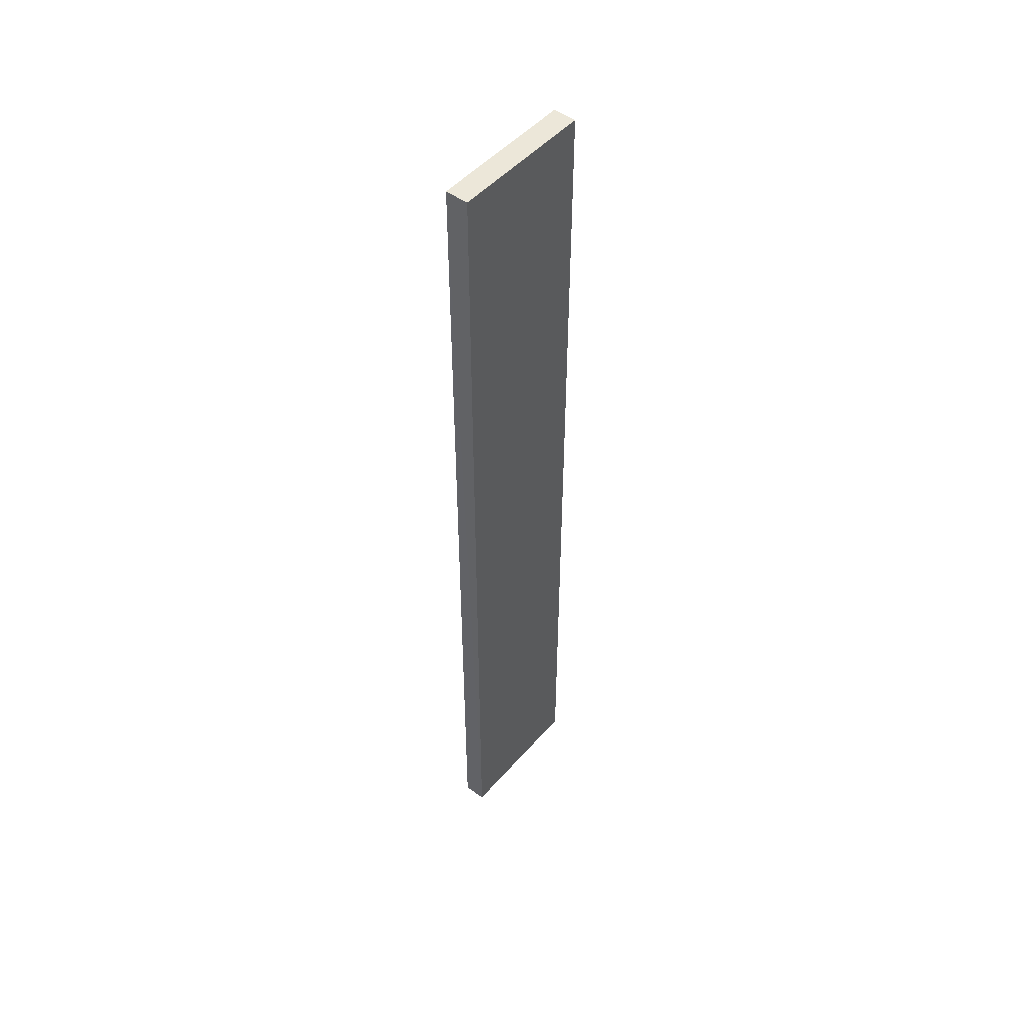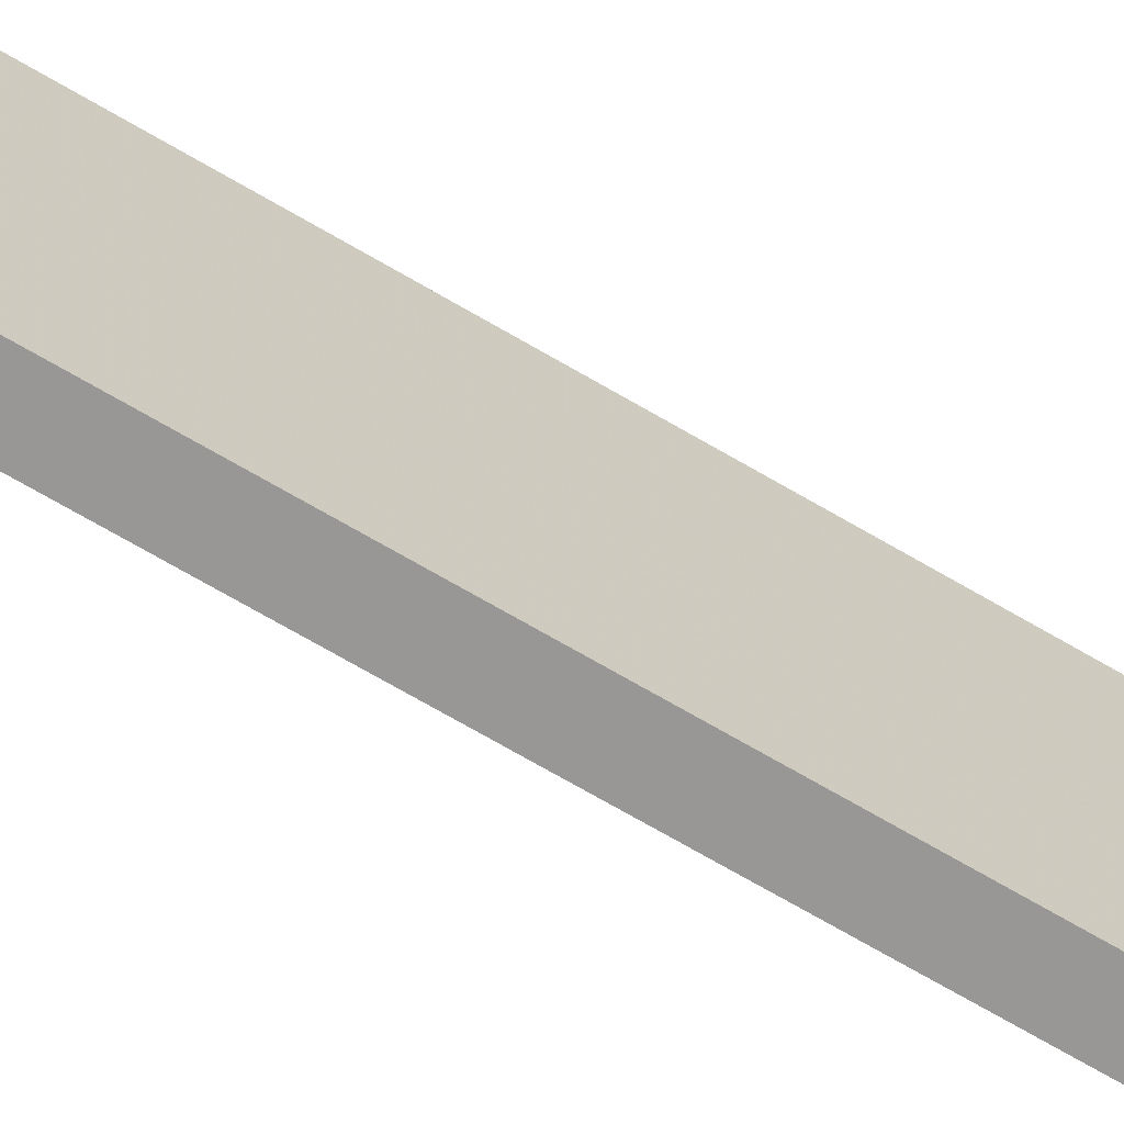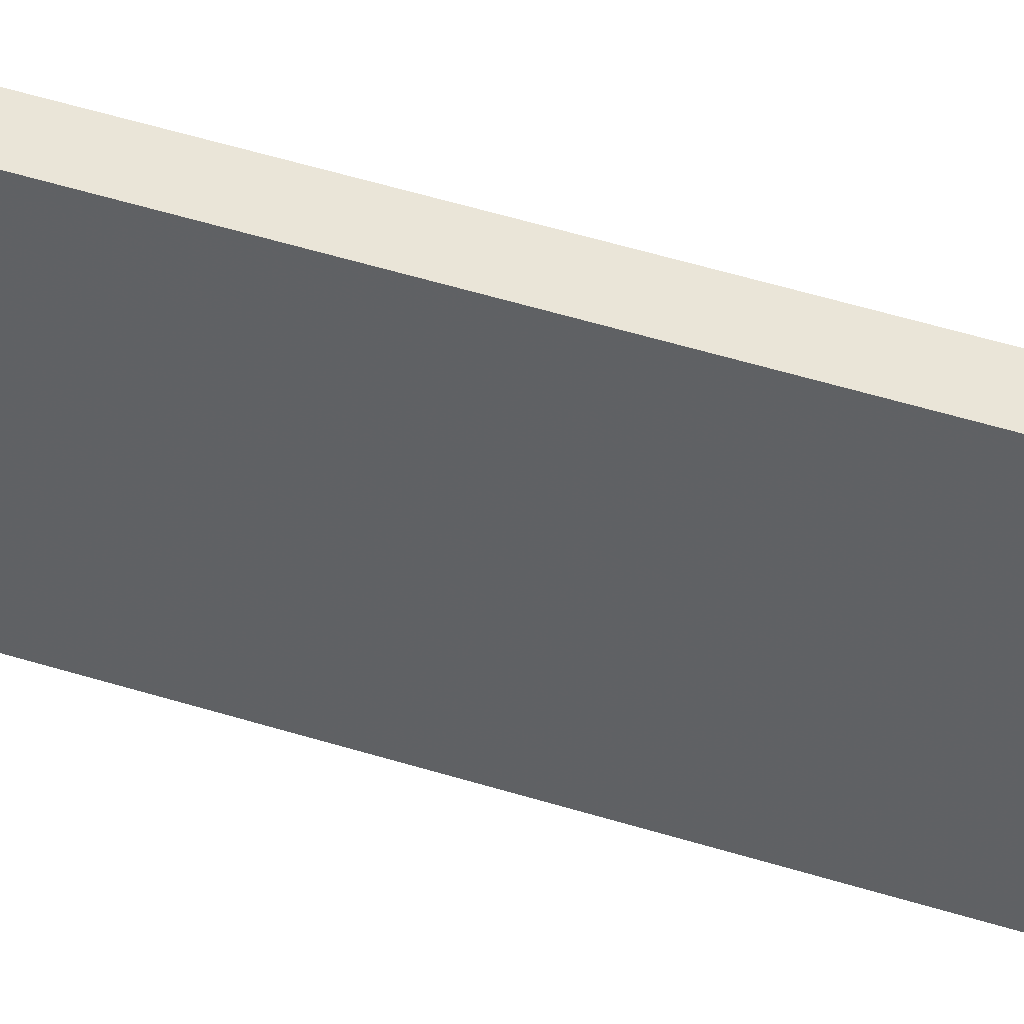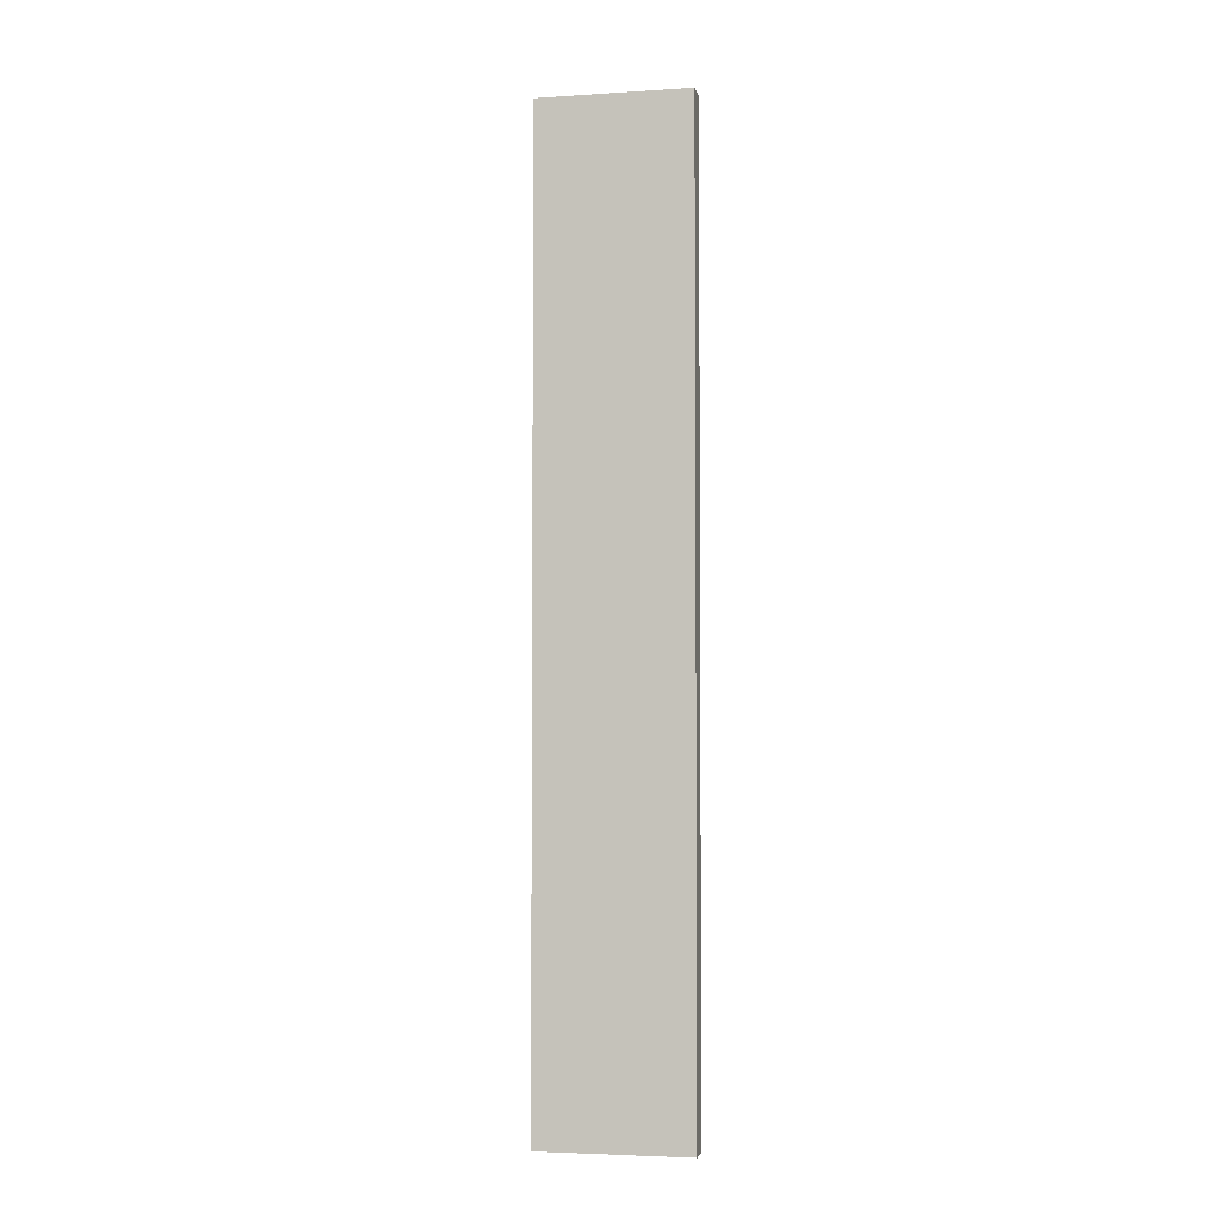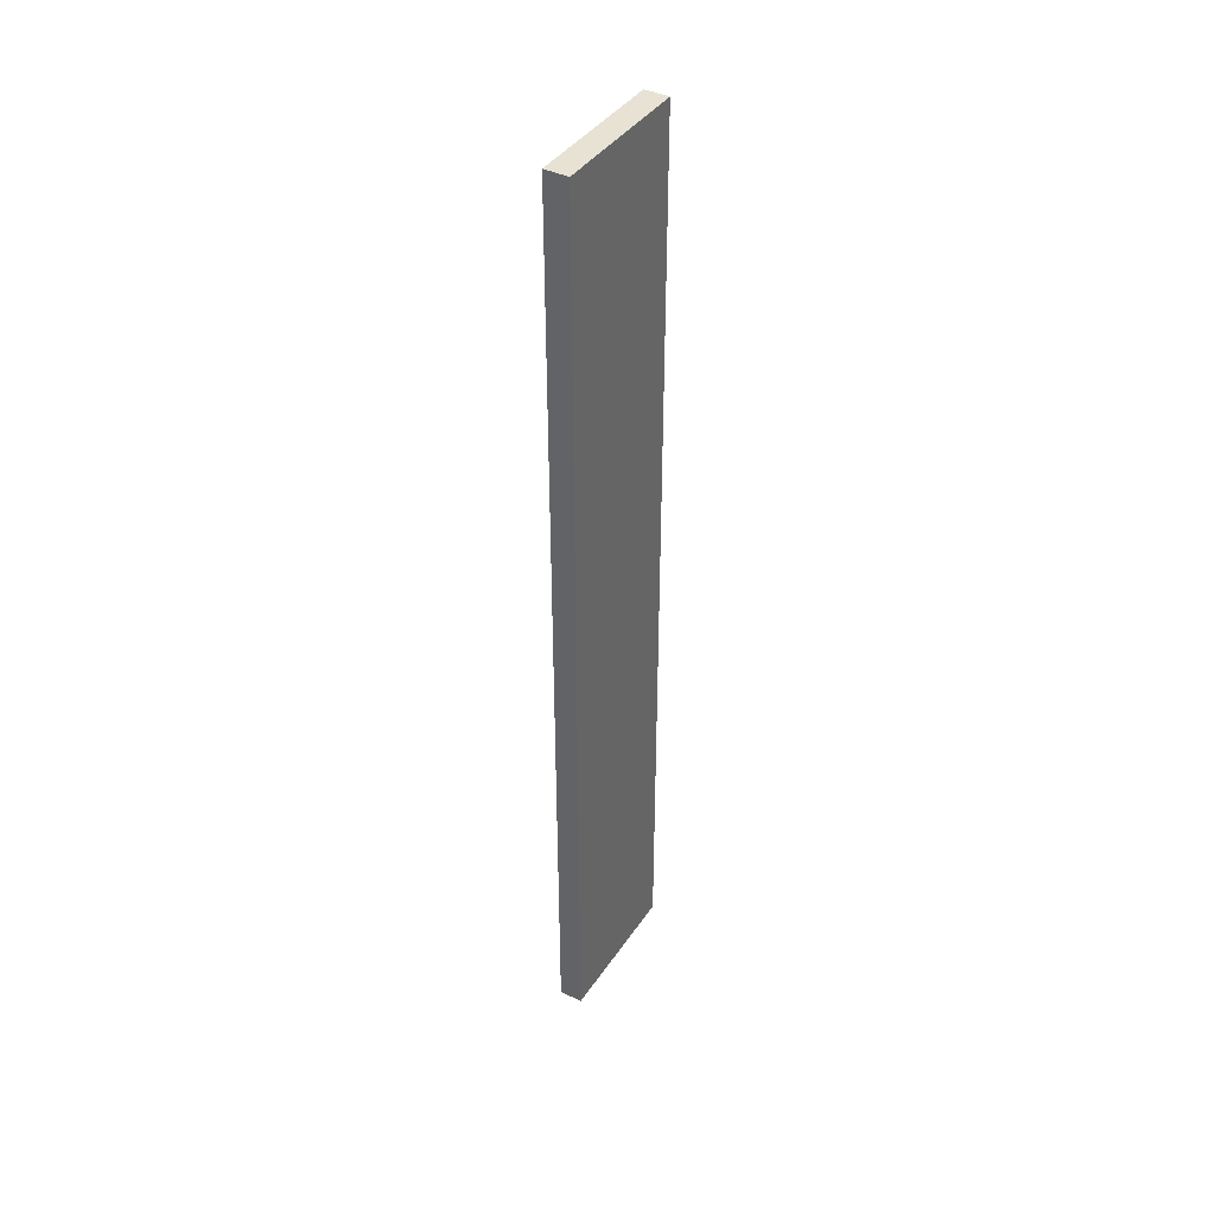
<metadata>
{"format":"obj","ext":"obj","renderer":"f3d","projection":"perspective","resolution":1024,"background":"white","views":[{"elev":49.0,"azim":-140.8,"up":"+Y"},{"elev":-68.2,"azim":59.3,"up":"+Z"},{"elev":45.3,"azim":110.4,"up":"+Z"},{"elev":-3.6,"azim":-78.2,"up":"+Y"},{"elev":40.4,"azim":-149.3,"up":"+Y"}]}
</metadata>
<code>
o 2340
v 2243 1865 8.5
v 2243 1865 8.5
v 2243 1865 8.5
v 2243 1865 8.437
v 2243 1865 8.437
v 2243 1865 8.437
v 2243 1865 8.5
v 2243 1865 8.5
v 2243 1865 8.5
v 2243 1865 8.437
v 2243 1865 8.5
v 2243 1865 8.437
v 2243 1865 8.437
v 2243 1865 8.437
v 2243 1865 8.437
v 2243 1865 8.437
v 2243 1865 8.5
v 2243 1865 8.437
v 2243 1865 8.5
v 2243 1865 8.437
v 2243 1865 8.437
v 2243 1865 8.5
v 2243 1865 8.437
v 2243 1865 8.437
v 2243 1865 8.5
v 2243 1865 8.5
v 2243 1865 8.437
v 2243 1865 8.5
v 2243 1865 8.5
f 1 2 3
f 1 4 5
f 6 2 7
f 8 9 7
f 10 7 11
f 12 13 14
f 14 15 16
f 17 15 18
f 19 20 21
f 22 23 20
f 24 25 26
f 27 28 29

</code>
